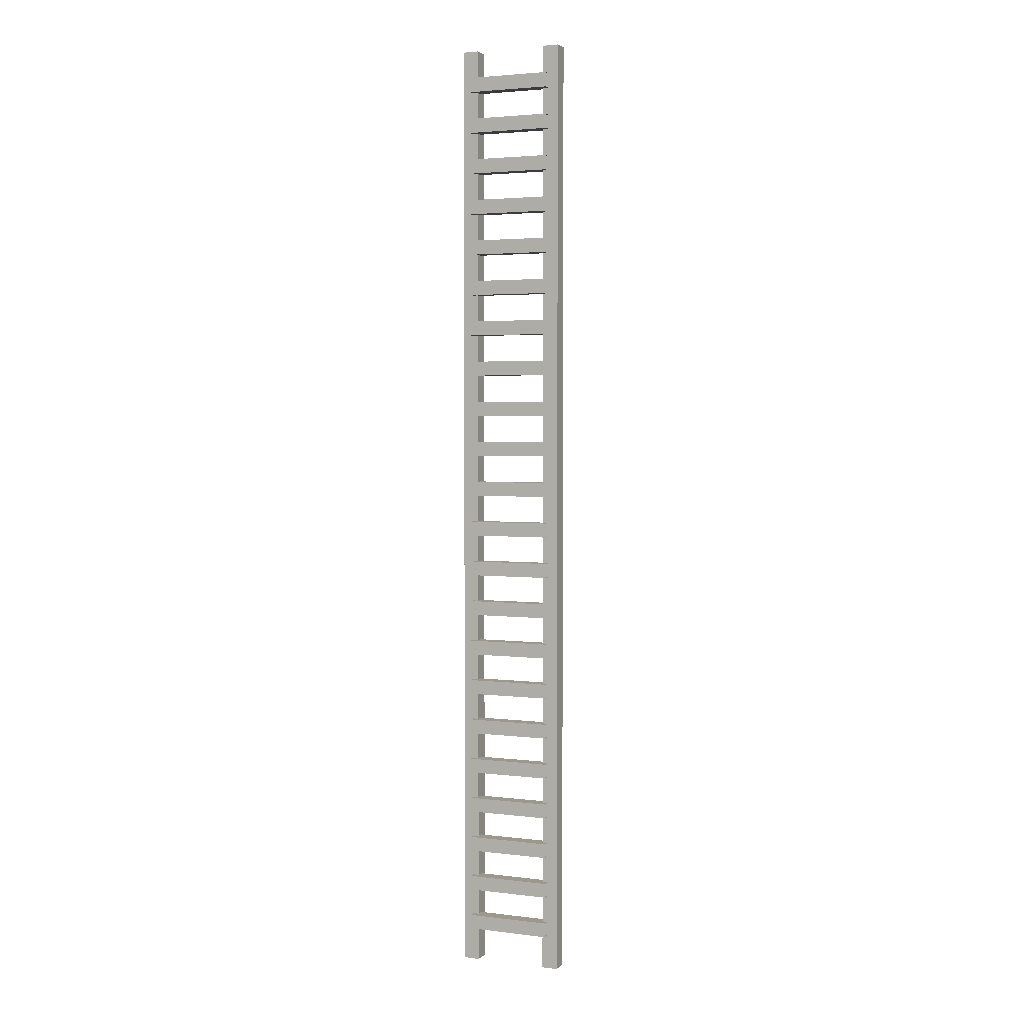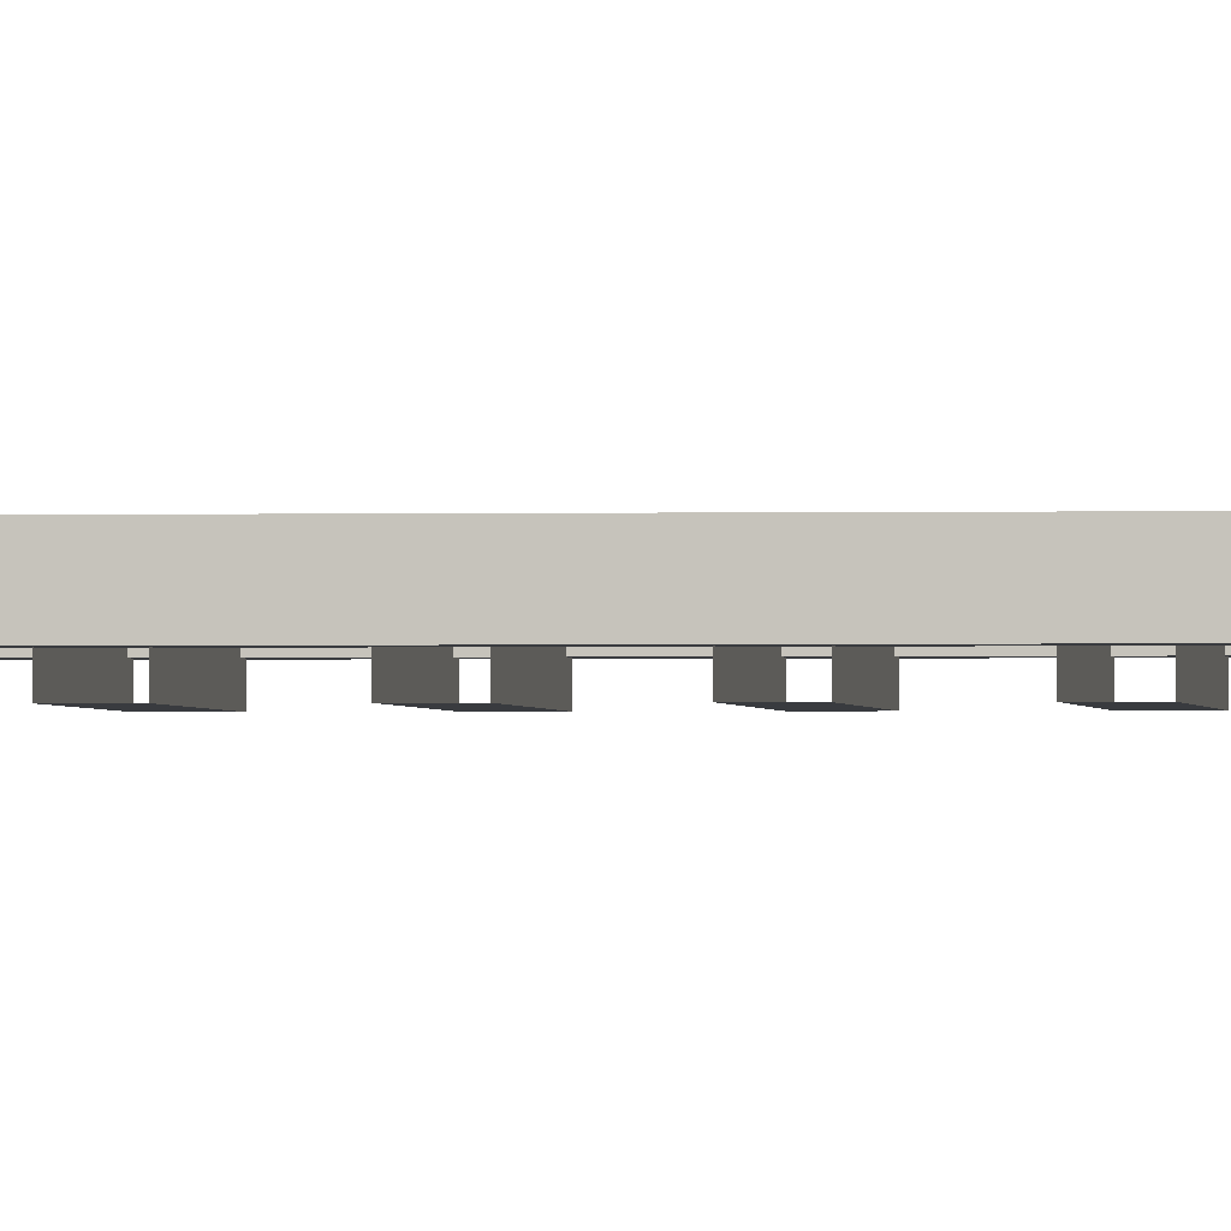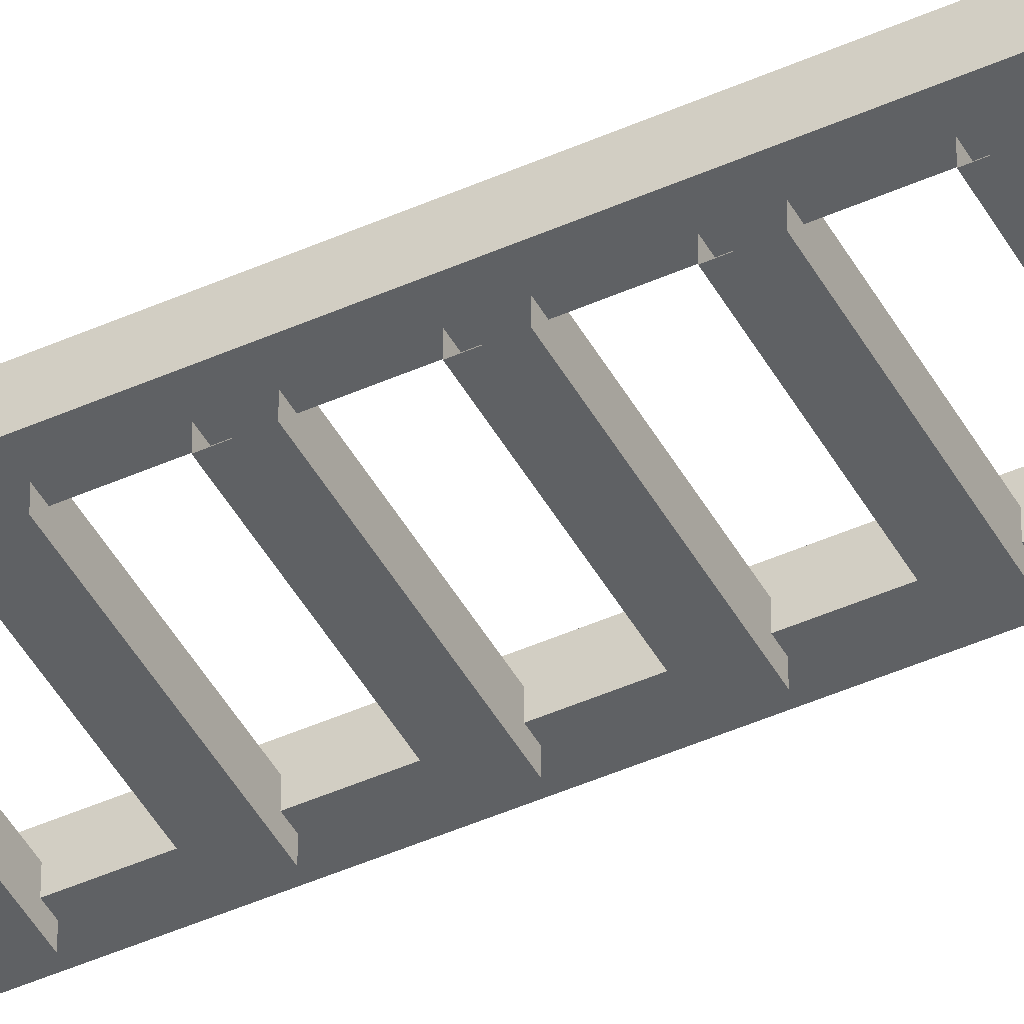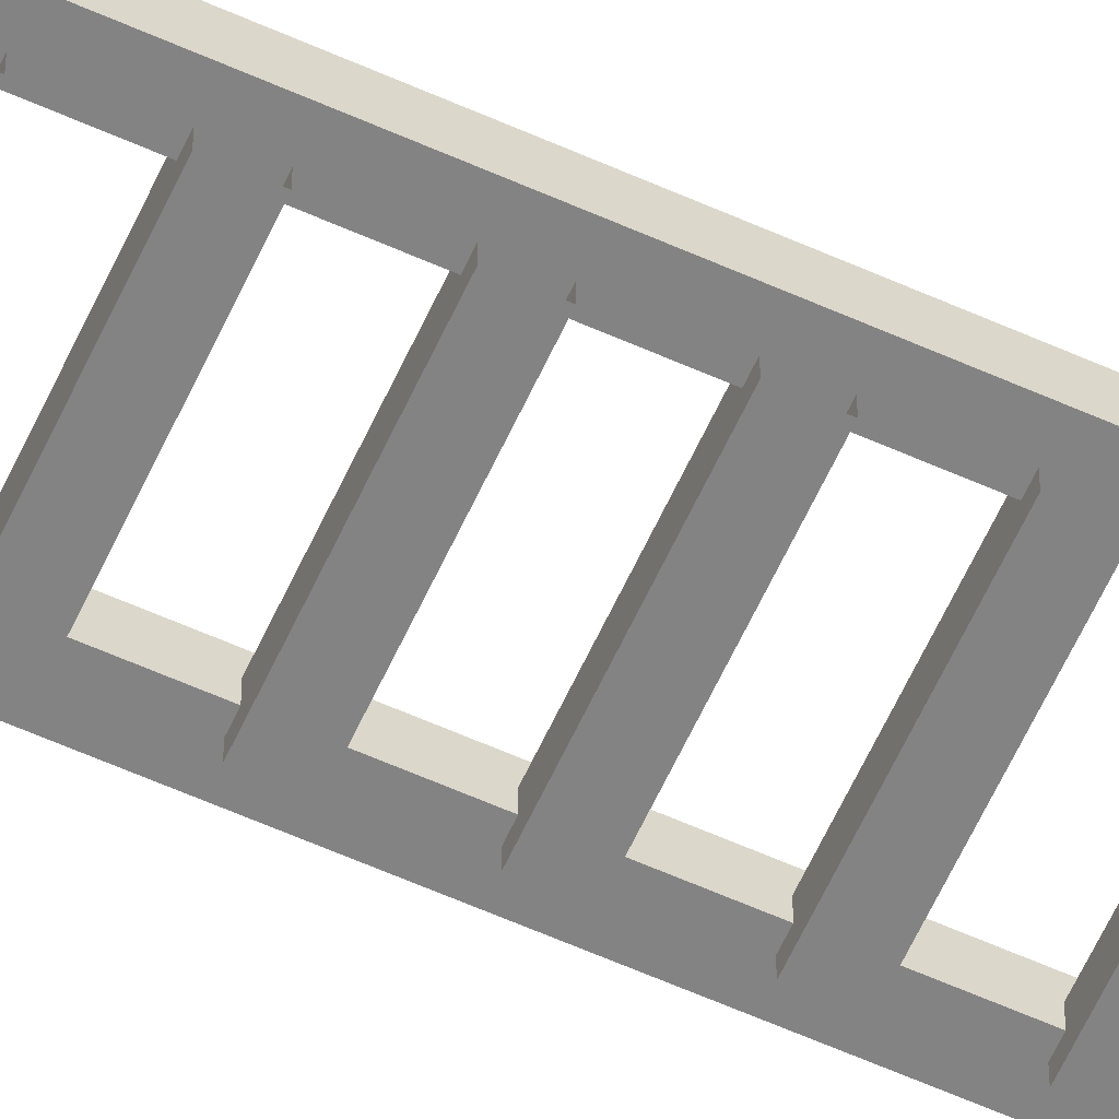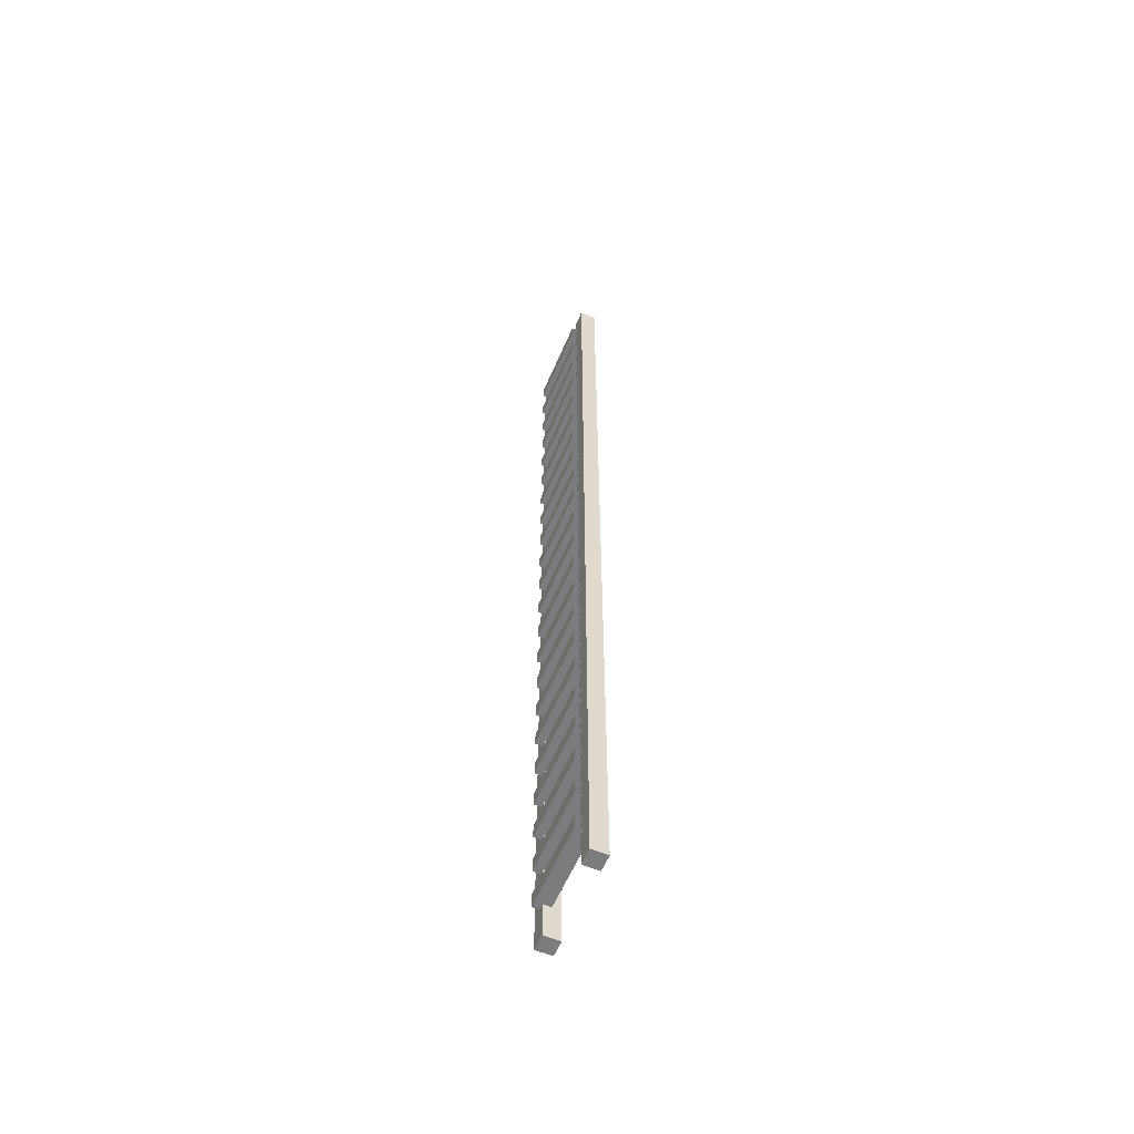
<metadata>
{"format":"obj","ext":"obj","renderer":"f3d","projection":"perspective","resolution":1024,"background":"white","views":[{"elev":3.1,"azim":-157.0,"up":"+Y"},{"elev":-1.1,"azim":96.6,"up":"+Z"},{"elev":-45.5,"azim":-62.7,"up":"+Z"},{"elev":-61.0,"azim":-114.5,"up":"+Z"},{"elev":-58.9,"azim":-113.0,"up":"+Y"}]}
</metadata>
<code>
o Ladder.Rung_Cube.003
v -8.502 6.924 1.457
v -8.502 9.837 1.457
v -8.502 6.924 -1.457
v -8.502 9.837 -1.457
v 8.515 6.924 1.457
v 8.515 9.837 1.457
v 8.515 6.924 -1.457
v 8.515 9.837 -1.457
v -8.502 15.33 1.457
v -8.502 18.24 1.457
v -8.502 15.33 -1.457
v -8.502 18.24 -1.457
v 8.515 15.33 1.457
v 8.515 18.24 1.457
v 8.515 15.33 -1.457
v 8.515 18.24 -1.457
v -8.502 23.74 1.457
v -8.502 26.65 1.457
v -8.502 23.74 -1.457
v -8.502 26.65 -1.457
v 8.515 23.74 1.457
v 8.515 26.65 1.457
v 8.515 23.74 -1.457
v 8.515 26.65 -1.457
v -8.502 32.14 1.457
v -8.502 35.06 1.457
v -8.502 32.14 -1.457
v -8.502 35.06 -1.457
v 8.515 32.14 1.457
v 8.515 35.06 1.457
v 8.515 32.14 -1.457
v 8.515 35.06 -1.457
v -8.502 40.55 1.457
v -8.502 43.46 1.457
v -8.502 40.55 -1.457
v -8.502 43.46 -1.457
v 8.515 40.55 1.457
v 8.515 43.46 1.457
v 8.515 40.55 -1.457
v 8.515 43.46 -1.457
v -8.502 48.95 1.457
v -8.502 51.87 1.457
v -8.502 48.95 -1.457
v -8.502 51.87 -1.457
v 8.515 48.95 1.457
v 8.515 51.87 1.457
v 8.515 48.95 -1.457
v 8.515 51.87 -1.457
v -8.502 57.36 1.457
v -8.502 60.27 1.457
v -8.502 57.36 -1.457
v -8.502 60.27 -1.457
v 8.515 57.36 1.457
v 8.515 60.27 1.457
v 8.515 57.36 -1.457
v 8.515 60.27 -1.457
v -8.502 65.77 1.457
v -8.502 68.68 1.457
v -8.502 65.77 -1.457
v -8.502 68.68 -1.457
v 8.515 65.77 1.457
v 8.515 68.68 1.457
v 8.515 65.77 -1.457
v 8.515 68.68 -1.457
v -8.502 74.17 1.457
v -8.502 77.08 1.457
v -8.502 74.17 -1.457
v -8.502 77.08 -1.457
v 8.515 74.17 1.457
v 8.515 77.08 1.457
v 8.515 74.17 -1.457
v 8.515 77.08 -1.457
v -8.502 82.58 1.457
v -8.502 85.49 1.457
v -8.502 82.58 -1.457
v -8.502 85.49 -1.457
v 8.515 82.58 1.457
v 8.515 85.49 1.457
v 8.515 82.58 -1.457
v 8.515 85.49 -1.457
v -8.502 90.98 1.457
v -8.502 93.9 1.457
v -8.502 90.98 -1.457
v -8.502 93.9 -1.457
v 8.515 90.98 1.457
v 8.515 93.9 1.457
v 8.515 90.98 -1.457
v 8.515 93.9 -1.457
v -8.502 99.39 1.457
v -8.502 102.3 1.457
v -8.502 99.39 -1.457
v -8.502 102.3 -1.457
v 8.515 99.39 1.457
v 8.515 102.3 1.457
v 8.515 99.39 -1.457
v 8.515 102.3 -1.457
v -8.502 107.8 1.457
v -8.502 110.7 1.457
v -8.502 107.8 -1.457
v -8.502 110.7 -1.457
v 8.515 107.8 1.457
v 8.515 110.7 1.457
v 8.515 107.8 -1.457
v 8.515 110.7 -1.457
v -8.502 116.2 1.457
v -8.502 119.1 1.457
v -8.502 116.2 -1.457
v -8.502 119.1 -1.457
v 8.515 116.2 1.457
v 8.515 119.1 1.457
v 8.515 116.2 -1.457
v 8.515 119.1 -1.457
v -8.502 124.6 1.457
v -8.502 127.5 1.457
v -8.502 124.6 -1.457
v -8.502 127.5 -1.457
v 8.515 124.6 1.457
v 8.515 127.5 1.457
v 8.515 124.6 -1.457
v 8.515 127.5 -1.457
v -8.502 133 1.457
v -8.502 135.9 1.457
v -8.502 133 -1.457
v -8.502 135.9 -1.457
v 8.515 133 1.457
v 8.515 135.9 1.457
v 8.515 133 -1.457
v 8.515 135.9 -1.457
v -8.502 141.4 1.457
v -8.502 144.3 1.457
v -8.502 141.4 -1.457
v -8.502 144.3 -1.457
v 8.515 141.4 1.457
v 8.515 144.3 1.457
v 8.515 141.4 -1.457
v 8.515 144.3 -1.457
v -8.502 149.8 1.457
v -8.502 152.7 1.457
v -8.502 149.8 -1.457
v -8.502 152.7 -1.457
v 8.515 149.8 1.457
v 8.515 152.7 1.457
v 8.515 149.8 -1.457
v 8.515 152.7 -1.457
v -8.502 158.2 1.457
v -8.502 161.1 1.457
v -8.502 158.2 -1.457
v -8.502 161.1 -1.457
v 8.515 158.2 1.457
v 8.515 161.1 1.457
v 8.515 158.2 -1.457
v 8.515 161.1 -1.457
v -8.502 166.6 1.457
v -8.502 169.6 1.457
v -8.502 166.6 -1.457
v -8.502 169.6 -1.457
v 8.515 166.6 1.457
v 8.515 169.6 1.457
v 8.515 166.6 -1.457
v 8.515 169.6 -1.457
v -8.502 175 1.457
v -8.502 178 1.457
v -8.502 175 -1.457
v -8.502 178 -1.457
v 8.515 175 1.457
v 8.515 178 1.457
v 8.515 175 -1.457
v 8.515 178 -1.457
v -8.502 183.4 1.457
v -8.502 186.4 1.457
v -8.502 183.4 -1.457
v -8.502 186.4 -1.457
v 8.515 183.4 1.457
v 8.515 186.4 1.457
v 8.515 183.4 -1.457
v 8.515 186.4 -1.457
f 4 7 3
f 6 1 5
f 7 1 3
f 4 6 8
f 12 15 11
f 14 9 13
f 15 9 11
f 12 14 16
f 20 23 19
f 22 17 21
f 23 17 19
f 20 22 24
f 28 31 27
f 30 25 29
f 31 25 27
f 28 30 32
f 36 39 35
f 38 33 37
f 39 33 35
f 36 38 40
f 44 47 43
f 46 41 45
f 47 41 43
f 44 46 48
f 52 55 51
f 54 49 53
f 55 49 51
f 52 54 56
f 60 63 59
f 62 57 61
f 63 57 59
f 60 62 64
f 68 71 67
f 70 65 69
f 71 65 67
f 68 70 72
f 76 79 75
f 78 73 77
f 79 73 75
f 76 78 80
f 84 87 83
f 86 81 85
f 87 81 83
f 84 86 88
f 92 95 91
f 94 89 93
f 95 89 91
f 92 94 96
f 100 103 99
f 102 97 101
f 103 97 99
f 100 102 104
f 108 111 107
f 110 105 109
f 111 105 107
f 108 110 112
f 116 119 115
f 118 113 117
f 119 113 115
f 116 118 120
f 124 127 123
f 126 121 125
f 127 121 123
f 124 126 128
f 132 135 131
f 134 129 133
f 135 129 131
f 132 134 136
f 140 143 139
f 142 137 141
f 143 137 139
f 140 142 144
f 148 151 147
f 150 145 149
f 151 145 147
f 148 150 152
f 156 159 155
f 158 153 157
f 159 153 155
f 156 158 160
f 164 167 163
f 166 161 165
f 167 161 163
f 164 166 168
f 172 175 171
f 174 169 173
f 175 169 171
f 172 174 176
f 4 8 7
f 6 2 1
f 7 5 1
f 4 2 6
f 12 16 15
f 14 10 9
f 15 13 9
f 12 10 14
f 20 24 23
f 22 18 17
f 23 21 17
f 20 18 22
f 28 32 31
f 30 26 25
f 31 29 25
f 28 26 30
f 36 40 39
f 38 34 33
f 39 37 33
f 36 34 38
f 44 48 47
f 46 42 41
f 47 45 41
f 44 42 46
f 52 56 55
f 54 50 49
f 55 53 49
f 52 50 54
f 60 64 63
f 62 58 57
f 63 61 57
f 60 58 62
f 68 72 71
f 70 66 65
f 71 69 65
f 68 66 70
f 76 80 79
f 78 74 73
f 79 77 73
f 76 74 78
f 84 88 87
f 86 82 81
f 87 85 81
f 84 82 86
f 92 96 95
f 94 90 89
f 95 93 89
f 92 90 94
f 100 104 103
f 102 98 97
f 103 101 97
f 100 98 102
f 108 112 111
f 110 106 105
f 111 109 105
f 108 106 110
f 116 120 119
f 118 114 113
f 119 117 113
f 116 114 118
f 124 128 127
f 126 122 121
f 127 125 121
f 124 122 126
f 132 136 135
f 134 130 129
f 135 133 129
f 132 130 134
f 140 144 143
f 142 138 137
f 143 141 137
f 140 138 142
f 148 152 151
f 150 146 145
f 151 149 145
f 148 146 150
f 156 160 159
f 158 154 153
f 159 157 153
f 156 154 158
f 164 168 167
f 166 162 161
f 167 165 161
f 164 162 166
f 172 176 175
f 174 170 169
f 175 173 169
f 172 170 174
o Ladder.Sides_Cube.002
v -10.57 0 3.121
v -10.57 32 3.121
v -10.57 0 -0.07874
v -10.57 32 -0.07874
v -7.365 0 3.121
v -7.365 32 3.121
v -7.365 0 -0.07874
v -7.365 32 -0.07874
v 10.58 0 3.121
v 10.58 32 3.121
v 10.58 0 -0.07874
v 10.58 32 -0.07874
v 7.377 0 3.121
v 7.377 32 3.121
v 7.377 0 -0.07874
v 7.377 32 -0.07874
v -10.57 32 3.121
v -10.57 64 3.121
v -10.57 32 -0.07874
v -10.57 64 -0.07874
v -7.365 32 3.121
v -7.365 64 3.121
v -7.365 32 -0.07874
v -7.365 64 -0.07874
v 10.58 32 3.121
v 10.58 64 3.121
v 10.58 32 -0.07874
v 10.58 64 -0.07874
v 7.377 32 3.121
v 7.377 64 3.121
v 7.377 32 -0.07874
v 7.377 64 -0.07874
v -10.57 64 3.121
v -10.57 96 3.121
v -10.57 64 -0.07874
v -10.57 96 -0.07874
v -7.365 64 3.121
v -7.365 96 3.121
v -7.365 64 -0.07874
v -7.365 96 -0.07874
v 10.58 64 3.121
v 10.58 96 3.121
v 10.58 64 -0.07874
v 10.58 96 -0.07874
v 7.377 64 3.121
v 7.377 96 3.121
v 7.377 64 -0.07874
v 7.377 96 -0.07874
v -10.57 96 3.121
v -10.57 128 3.121
v -10.57 96 -0.07874
v -10.57 128 -0.07874
v -7.365 96 3.121
v -7.365 128 3.121
v -7.365 96 -0.07874
v -7.365 128 -0.07874
v 10.58 96 3.121
v 10.58 128 3.121
v 10.58 96 -0.07874
v 10.58 128 -0.07874
v 7.377 96 3.121
v 7.377 128 3.121
v 7.377 96 -0.07874
v 7.377 128 -0.07874
v -10.57 128 3.121
v -10.57 160 3.121
v -10.57 128 -0.07874
v -10.57 160 -0.07874
v -7.365 128 3.121
v -7.365 160 3.121
v -7.365 128 -0.07874
v -7.365 160 -0.07874
v 10.58 128 3.121
v 10.58 160 3.121
v 10.58 128 -0.07874
v 10.58 160 -0.07874
v 7.377 128 3.121
v 7.377 160 3.121
v 7.377 128 -0.07874
v 7.377 160 -0.07874
v -10.57 160 3.121
v -10.57 192 3.121
v -10.57 160 -0.07874
v -10.57 192 -0.07874
v -7.365 160 3.121
v -7.365 192 3.121
v -7.365 160 -0.07874
v -7.365 192 -0.07874
v 10.58 160 3.121
v 10.58 192 3.121
v 10.58 160 -0.07874
v 10.58 192 -0.07874
v 7.377 160 3.121
v 7.377 192 3.121
v 7.377 160 -0.07874
v 7.377 192 -0.07874
f 178 179 177
f 180 183 179
f 184 181 183
f 182 177 181
f 183 177 179
f 180 182 184
f 187 186 185
f 191 188 187
f 189 192 191
f 185 190 189
f 185 191 187
f 190 188 192
f 194 195 193
f 196 199 195
f 200 197 199
f 198 193 197
f 199 193 195
f 196 198 200
f 203 202 201
f 207 204 203
f 205 208 207
f 201 206 205
f 201 207 203
f 206 204 208
f 210 211 209
f 212 215 211
f 216 213 215
f 214 209 213
f 215 209 211
f 212 214 216
f 219 218 217
f 223 220 219
f 221 224 223
f 217 222 221
f 217 223 219
f 222 220 224
f 226 227 225
f 228 231 227
f 232 229 231
f 230 225 229
f 231 225 227
f 228 230 232
f 235 234 233
f 239 236 235
f 237 240 239
f 233 238 237
f 233 239 235
f 238 236 240
f 242 243 241
f 244 247 243
f 248 245 247
f 246 241 245
f 247 241 243
f 244 246 248
f 251 250 249
f 255 252 251
f 253 256 255
f 249 254 253
f 249 255 251
f 254 252 256
f 258 259 257
f 260 263 259
f 264 261 263
f 262 257 261
f 263 257 259
f 260 262 264
f 267 266 265
f 271 268 267
f 269 272 271
f 265 270 269
f 265 271 267
f 270 268 272
f 178 180 179
f 180 184 183
f 184 182 181
f 182 178 177
f 183 181 177
f 180 178 182
f 187 188 186
f 191 192 188
f 189 190 192
f 185 186 190
f 185 189 191
f 190 186 188
f 194 196 195
f 196 200 199
f 200 198 197
f 198 194 193
f 199 197 193
f 196 194 198
f 203 204 202
f 207 208 204
f 205 206 208
f 201 202 206
f 201 205 207
f 206 202 204
f 210 212 211
f 212 216 215
f 216 214 213
f 214 210 209
f 215 213 209
f 212 210 214
f 219 220 218
f 223 224 220
f 221 222 224
f 217 218 222
f 217 221 223
f 222 218 220
f 226 228 227
f 228 232 231
f 232 230 229
f 230 226 225
f 231 229 225
f 228 226 230
f 235 236 234
f 239 240 236
f 237 238 240
f 233 234 238
f 233 237 239
f 238 234 236
f 242 244 243
f 244 248 247
f 248 246 245
f 246 242 241
f 247 245 241
f 244 242 246
f 251 252 250
f 255 256 252
f 253 254 256
f 249 250 254
f 249 253 255
f 254 250 252
f 258 260 259
f 260 264 263
f 264 262 261
f 262 258 257
f 263 261 257
f 260 258 262
f 267 268 266
f 271 272 268
f 269 270 272
f 265 266 270
f 265 269 271
f 270 266 268

</code>
